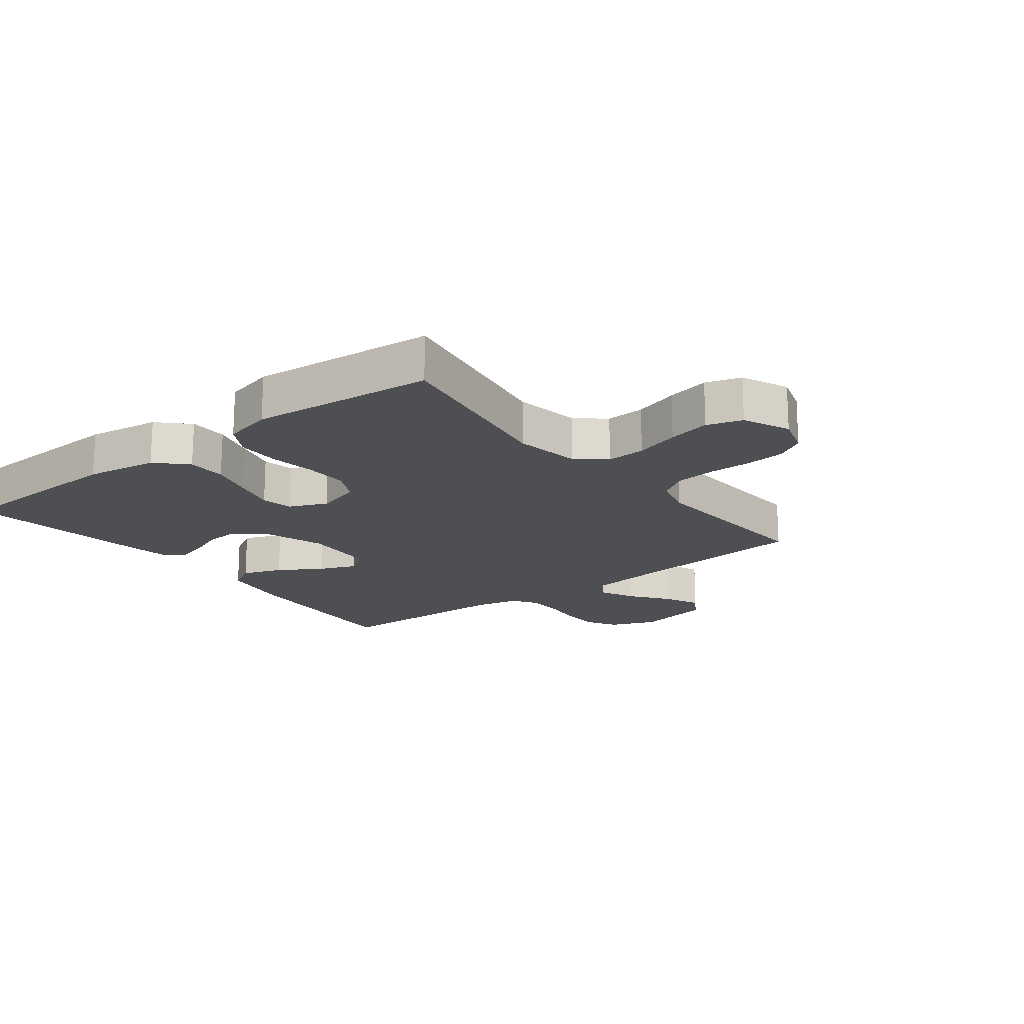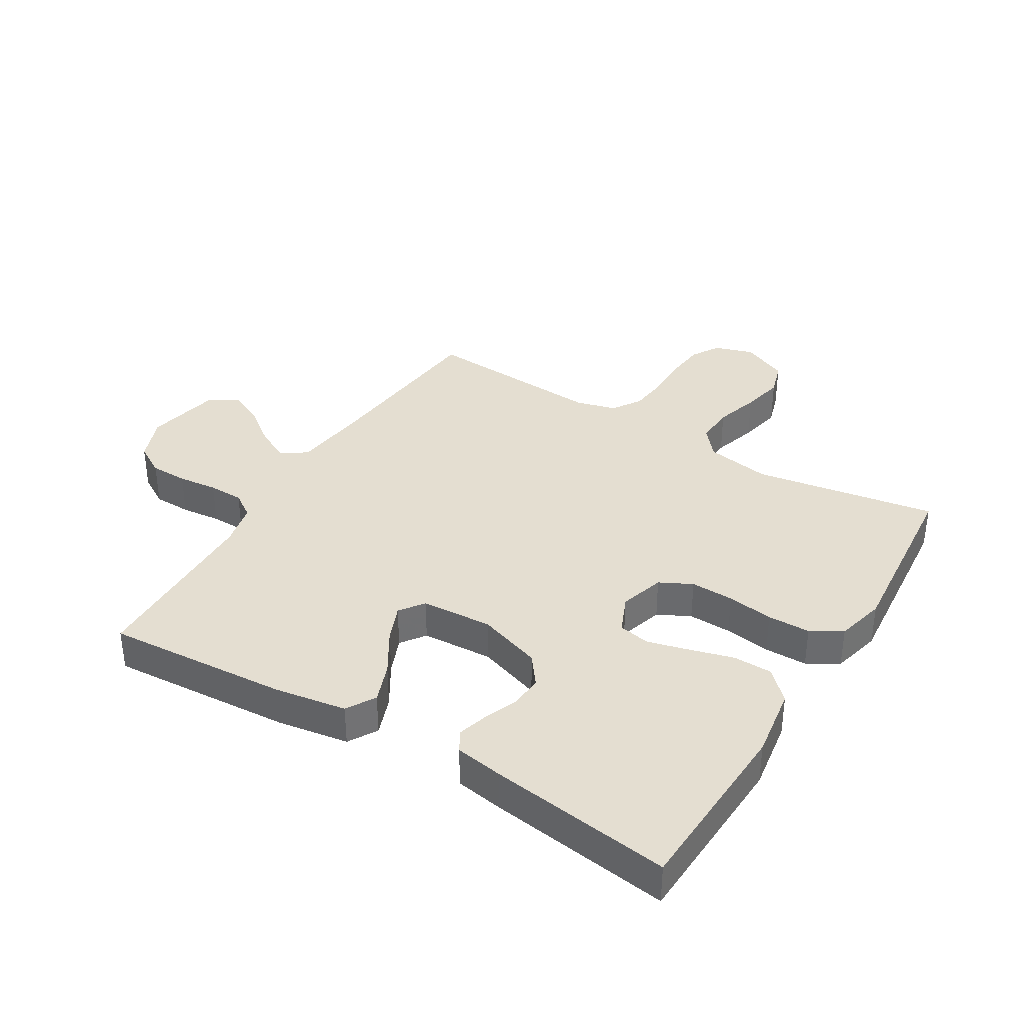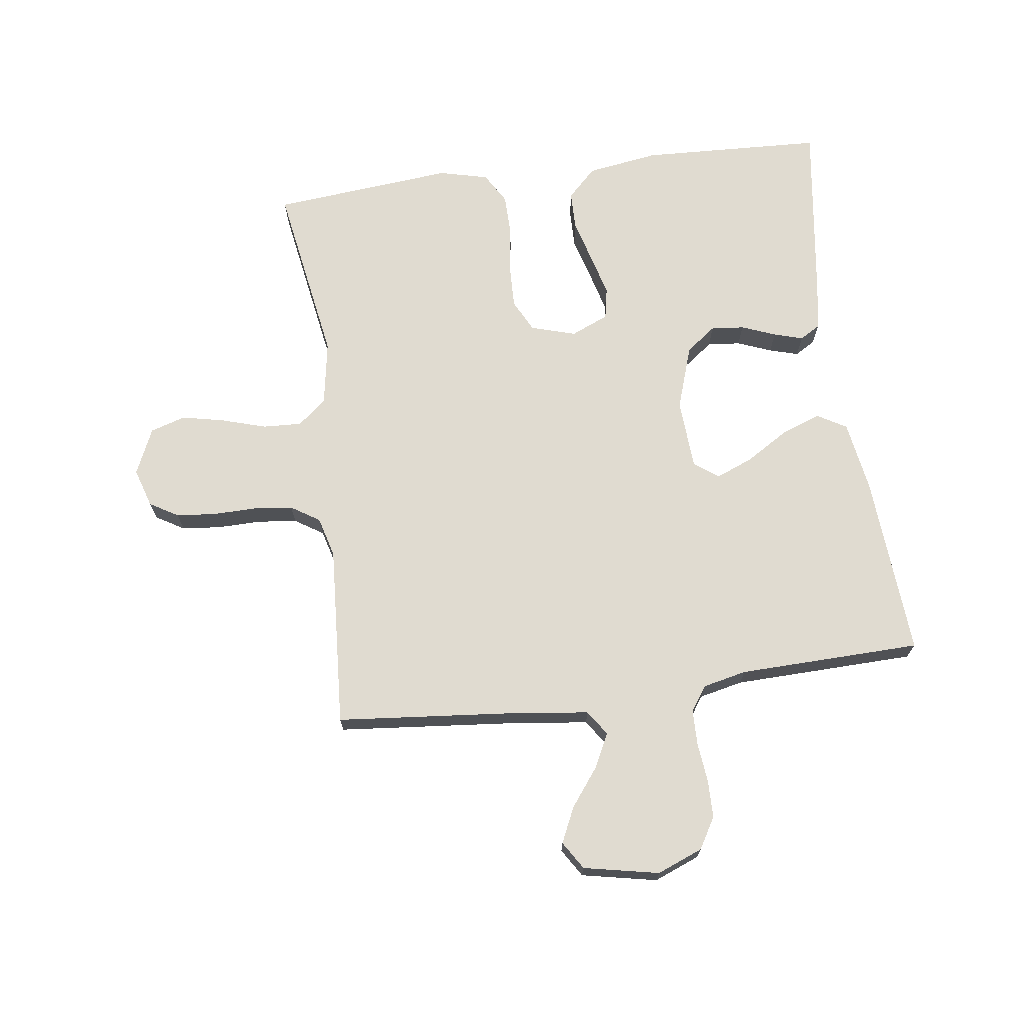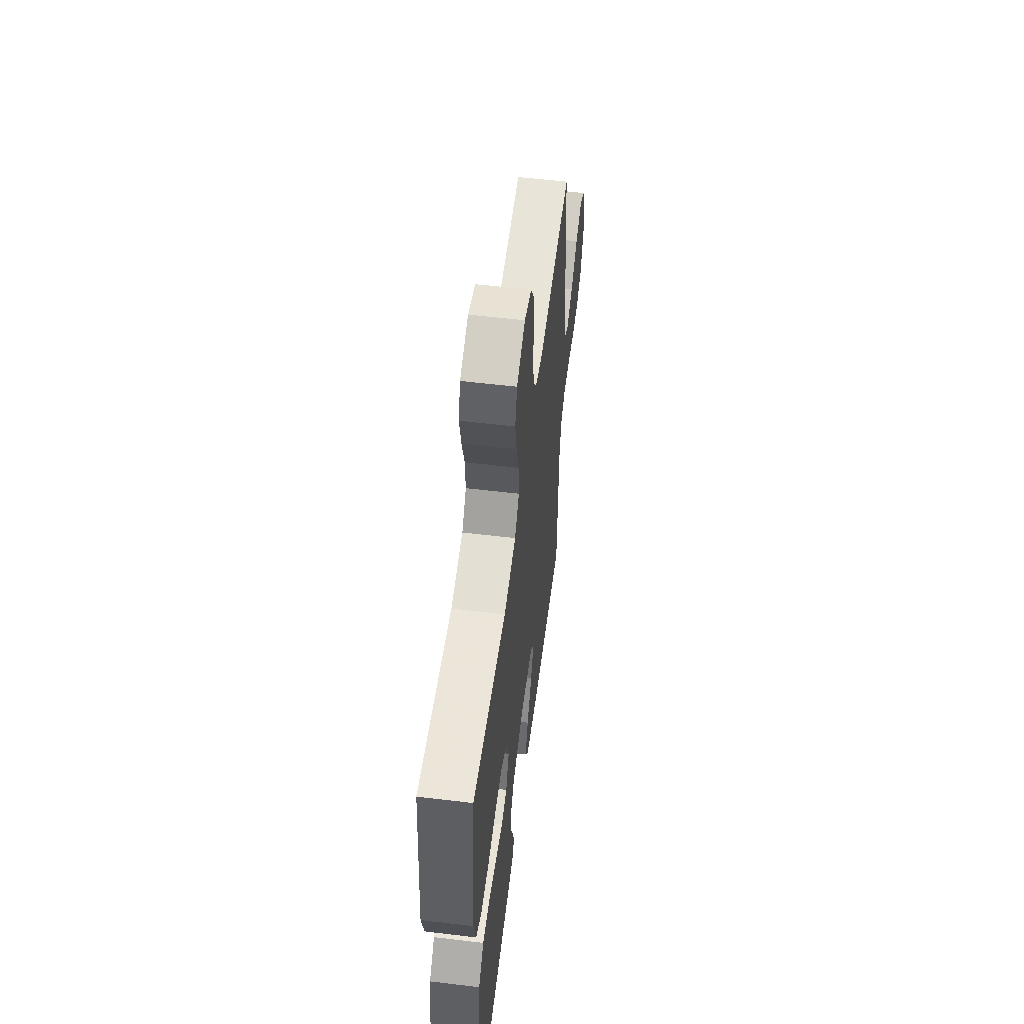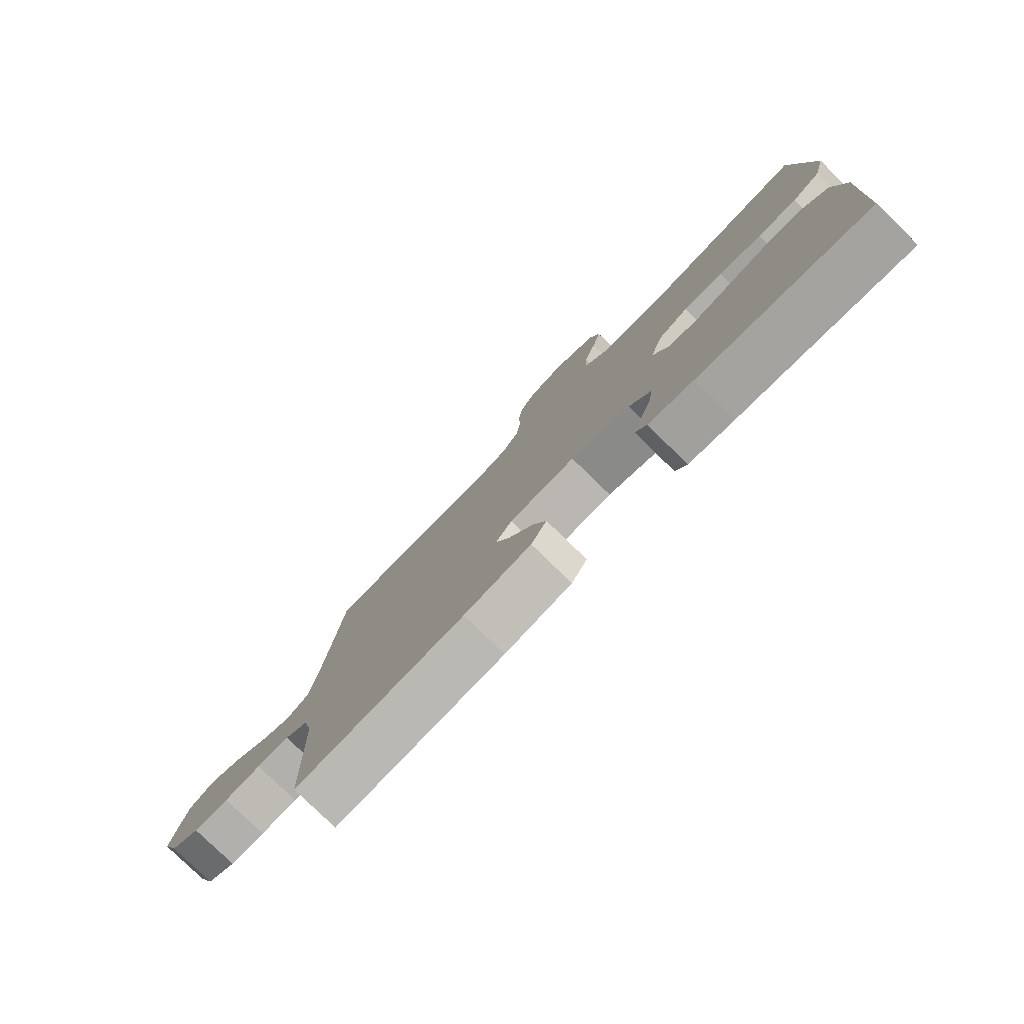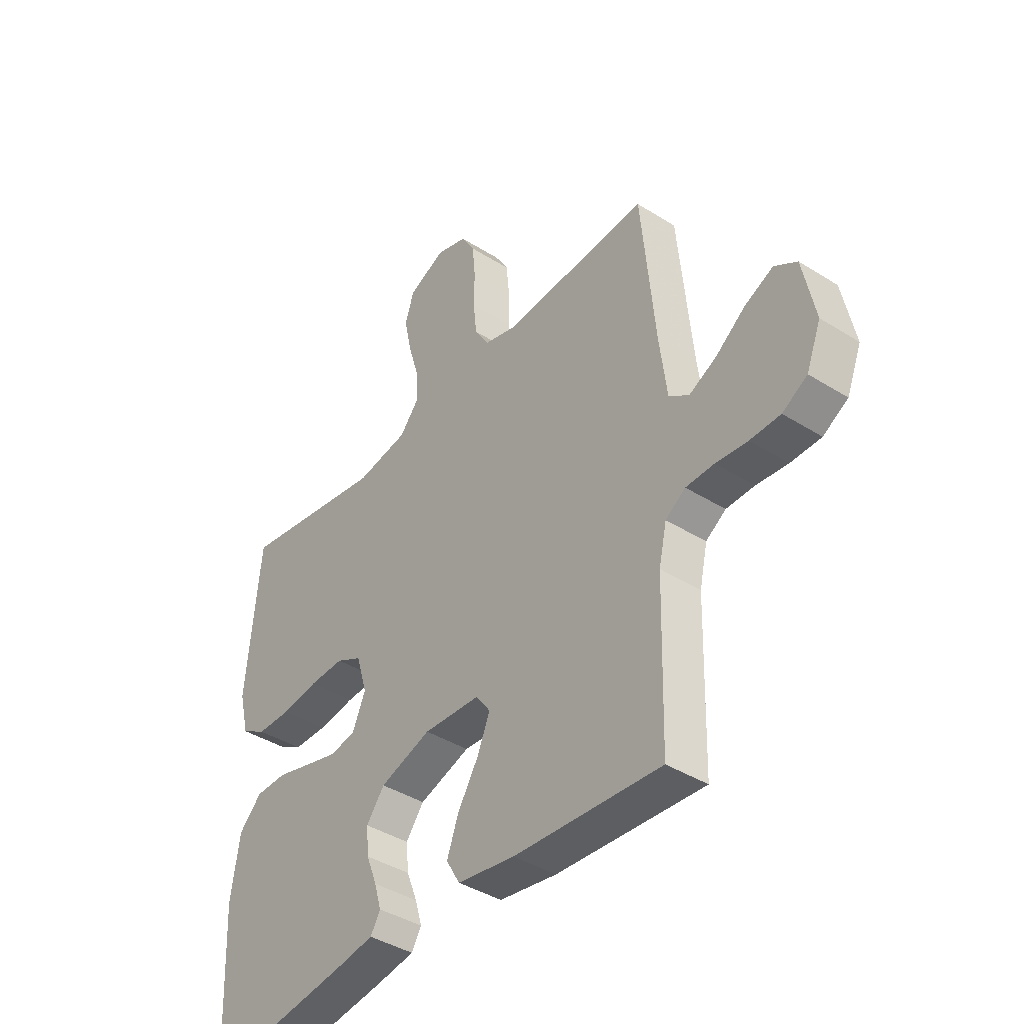
<metadata>
{"format":"obj","ext":"obj","renderer":"f3d","projection":"perspective","resolution":1024,"background":"white","views":[{"elev":-18.0,"azim":-52.3,"up":"+Y"},{"elev":36.5,"azim":-148.7,"up":"+Y"},{"elev":70.1,"azim":82.4,"up":"+Y"},{"elev":56.5,"azim":-82.8,"up":"+Z"},{"elev":-79.5,"azim":-134.2,"up":"+Z"},{"elev":-40.6,"azim":52.3,"up":"+Z"}]}
</metadata>
<code>
v -0.5 0.07 0.5
v -0.2 0.07 0.45
v -0.093 0.07 0.468
v -0.054 0.07 0.515
v -0.057 0.07 0.579
v -0.079 0.07 0.652
v -0.094 0.07 0.722
v -0.076 0.07 0.78
v 0 0.07 0.814
v 0.064 0.07 0.794
v 0.092 0.07 0.747
v 0.098 0.07 0.682
v 0.097 0.07 0.611
v 0.104 0.07 0.546
v 0.134 0.07 0.499
v 0.2 0.07 0.481
v 0.5 0.07 0.5
v 0.528 0.07 0.2
v 0.543 0.07 0.079
v 0.584 0.07 0.051
v 0.64 0.07 0.079
v 0.702 0.07 0.126
v 0.76 0.07 0.153
v 0.806 0.07 0.124
v 0.831 0.07 0
v 0.801 0.07 -0.075
v 0.75 0.07 -0.105
v 0.688 0.07 -0.106
v 0.623 0.07 -0.099
v 0.565 0.07 -0.1
v 0.524 0.07 -0.128
v 0.508 0.07 -0.2
v 0.5 0.07 -0.5
v 0.2 0.07 -0.479
v 0.082 0.07 -0.46
v 0.054 0.07 -0.412
v 0.078 0.07 -0.347
v 0.121 0.07 -0.277
v 0.146 0.07 -0.216
v 0.117 0.07 -0.176
v 0 0.07 -0.169
v -0.105 0.07 -0.204
v -0.142 0.07 -0.253
v -0.137 0.07 -0.308
v -0.115 0.07 -0.364
v -0.101 0.07 -0.412
v -0.121 0.07 -0.446
v -0.2 0.07 -0.459
v -0.5 0.07 -0.5
v -0.513 0.07 -0.2
v -0.495 0.07 -0.082
v -0.448 0.07 -0.035
v -0.384 0.07 -0.034
v -0.312 0.07 -0.054
v -0.244 0.07 -0.072
v -0.192 0.07 -0.062
v -0.165 0.07 0
v -0.187 0.07 0.074
v -0.24 0.07 0.101
v -0.311 0.07 0.099
v -0.387 0.07 0.088
v -0.457 0.07 0.089
v -0.508 0.07 0.119
v -0.528 0.07 0.2
v -0.5 0 0.5
v -0.2 0 0.45
v -0.093 0 0.468
v -0.054 0 0.515
v -0.057 0 0.579
v -0.079 0 0.652
v -0.094 0 0.722
v -0.076 0 0.78
v 0 0 0.814
v 0.064 0 0.794
v 0.092 0 0.747
v 0.098 0 0.682
v 0.097 0 0.611
v 0.104 0 0.546
v 0.134 0 0.499
v 0.2 0 0.481
v 0.5 0 0.5
v 0.528 0 0.2
v 0.543 0 0.079
v 0.584 0 0.051
v 0.64 0 0.079
v 0.702 0 0.126
v 0.76 0 0.153
v 0.806 0 0.124
v 0.831 0 0
v 0.801 0 -0.075
v 0.75 0 -0.105
v 0.688 0 -0.106
v 0.623 0 -0.099
v 0.565 0 -0.1
v 0.524 0 -0.128
v 0.508 0 -0.2
v 0.5 0 -0.5
v 0.2 0 -0.479
v 0.082 0 -0.46
v 0.054 0 -0.412
v 0.078 0 -0.347
v 0.121 0 -0.277
v 0.146 0 -0.216
v 0.117 0 -0.176
v 0 0 -0.169
v -0.105 0 -0.204
v -0.142 0 -0.253
v -0.137 0 -0.308
v -0.115 0 -0.364
v -0.101 0 -0.412
v -0.121 0 -0.446
v -0.2 0 -0.459
v -0.5 0 -0.5
v -0.513 0 -0.2
v -0.495 0 -0.082
v -0.448 0 -0.035
v -0.384 0 -0.034
v -0.312 0 -0.054
v -0.244 0 -0.072
v -0.192 0 -0.062
v -0.165 0 0
v -0.187 0 0.074
v -0.24 0 0.101
v -0.311 0 0.099
v -0.387 0 0.088
v -0.457 0 0.089
v -0.508 0 0.119
v -0.528 0 0.2
f 63 64 1 2
f 60 61 62 63
f 59 60 63 2
f 58 59 2 3
f 57 58 3 4
f 51 52 53 54
f 51 54 55
f 50 51 55
f 49 50 55 56
f 47 48 49 56
f 44 45 46 47
f 35 36 37 38
f 35 38 39
f 32 33 34 35
f 31 32 35 39
f 30 31 39 40
f 26 27 28 29
f 26 29 30
f 25 26 30
f 21 22 23 24
f 20 21 24 25
f 16 17 18
f 15 16 18 19
f 10 11 12 13
f 10 13 14
f 9 10 14
f 8 9 14
f 5 6 7 8
f 5 8 14 15
f 44 47 56
f 43 44 56
f 42 43 56 57
f 41 42 57 4
f 20 25 30 40
f 19 20 40 41
f 15 19 41
f 4 5 15 41
f 66 65 128 127
f 127 126 125 124
f 66 127 124 123
f 67 66 123 122
f 68 67 122 121
f 118 117 116 115
f 119 118 115
f 119 115 114
f 120 119 114 113
f 120 113 112 111
f 111 110 109 108
f 102 101 100 99
f 103 102 99
f 99 98 97 96
f 103 99 96 95
f 104 103 95 94
f 93 92 91 90
f 94 93 90
f 94 90 89
f 88 87 86 85
f 89 88 85 84
f 82 81 80
f 83 82 80 79
f 77 76 75 74
f 78 77 74
f 78 74 73
f 78 73 72
f 72 71 70 69
f 79 78 72 69
f 120 111 108
f 120 108 107
f 121 120 107 106
f 68 121 106 105
f 104 94 89 84
f 105 104 84 83
f 105 83 79
f 105 79 69 68
f 1 65 66 2
f 2 66 67 3
f 3 67 68 4
f 4 68 69 5
f 5 69 70 6
f 6 70 71 7
f 7 71 72 8
f 8 72 73 9
f 9 73 74 10
f 10 74 75 11
f 11 75 76 12
f 12 76 77 13
f 13 77 78 14
f 14 78 79 15
f 15 79 80 16
f 16 80 81 17
f 17 81 82 18
f 18 82 83 19
f 19 83 84 20
f 20 84 85 21
f 21 85 86 22
f 22 86 87 23
f 23 87 88 24
f 24 88 89 25
f 25 89 90 26
f 26 90 91 27
f 27 91 92 28
f 28 92 93 29
f 29 93 94 30
f 30 94 95 31
f 31 95 96 32
f 32 96 97 33
f 33 97 98 34
f 34 98 99 35
f 35 99 100 36
f 36 100 101 37
f 37 101 102 38
f 38 102 103 39
f 39 103 104 40
f 40 104 105 41
f 41 105 106 42
f 42 106 107 43
f 43 107 108 44
f 44 108 109 45
f 45 109 110 46
f 46 110 111 47
f 47 111 112 48
f 48 112 113 49
f 49 113 114 50
f 50 114 115 51
f 51 115 116 52
f 52 116 117 53
f 53 117 118 54
f 54 118 119 55
f 55 119 120 56
f 56 120 121 57
f 57 121 122 58
f 58 122 123 59
f 59 123 124 60
f 60 124 125 61
f 61 125 126 62
f 62 126 127 63
f 63 127 128 64
f 64 128 65 1

</code>
